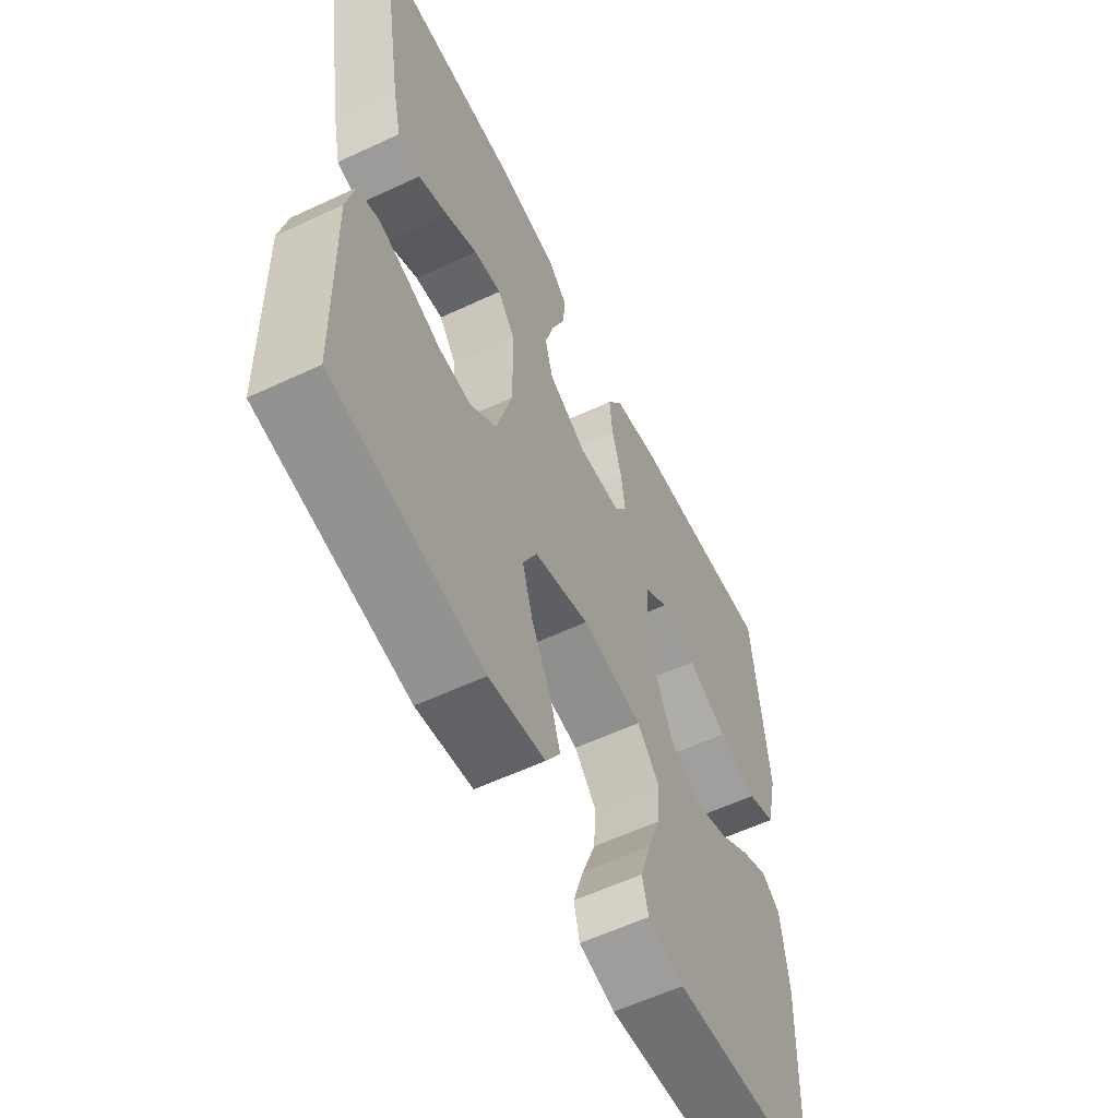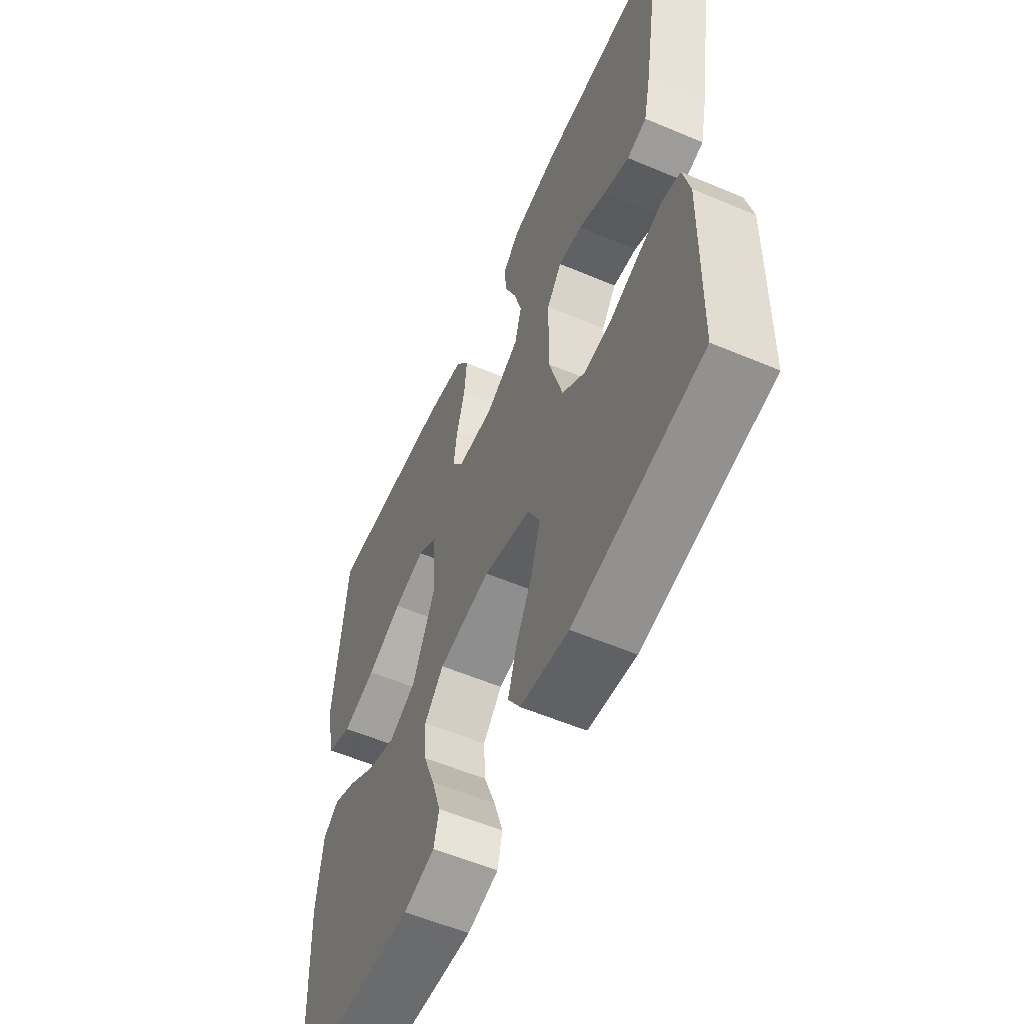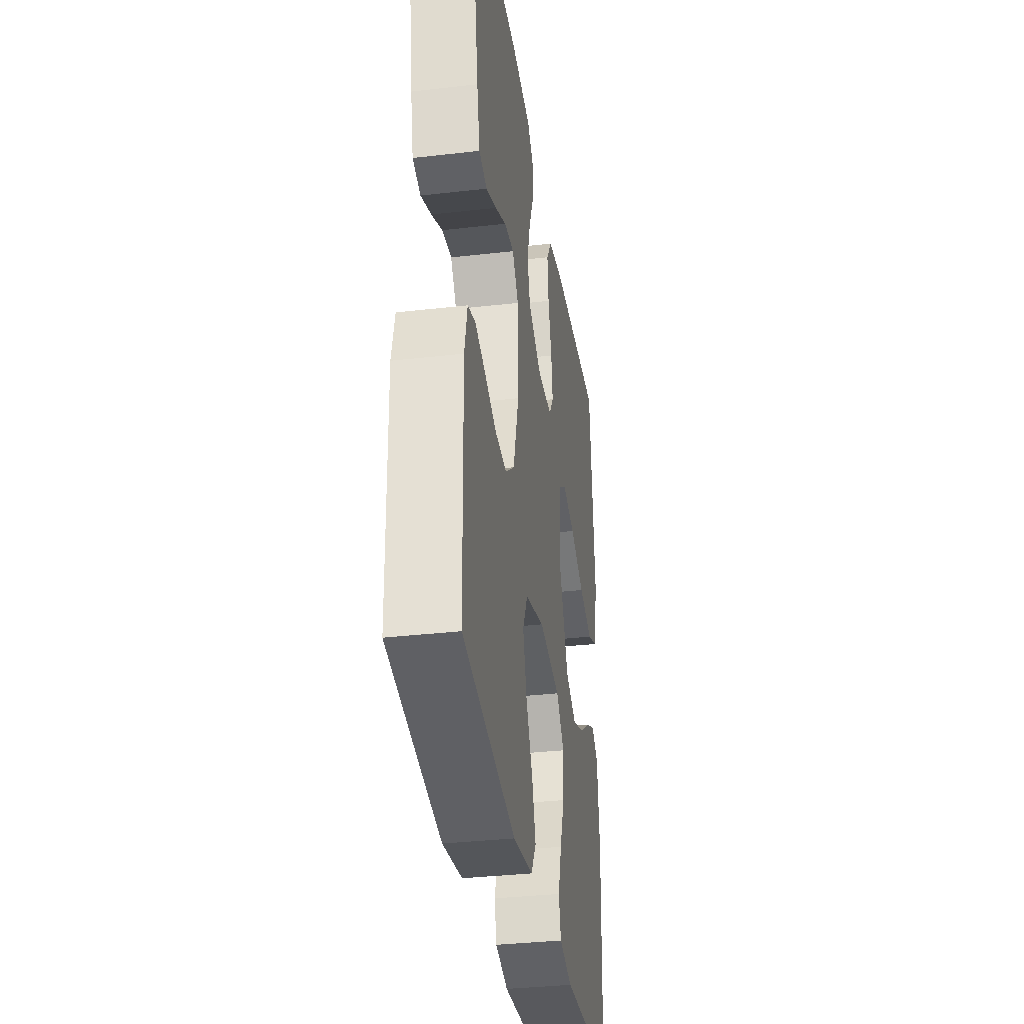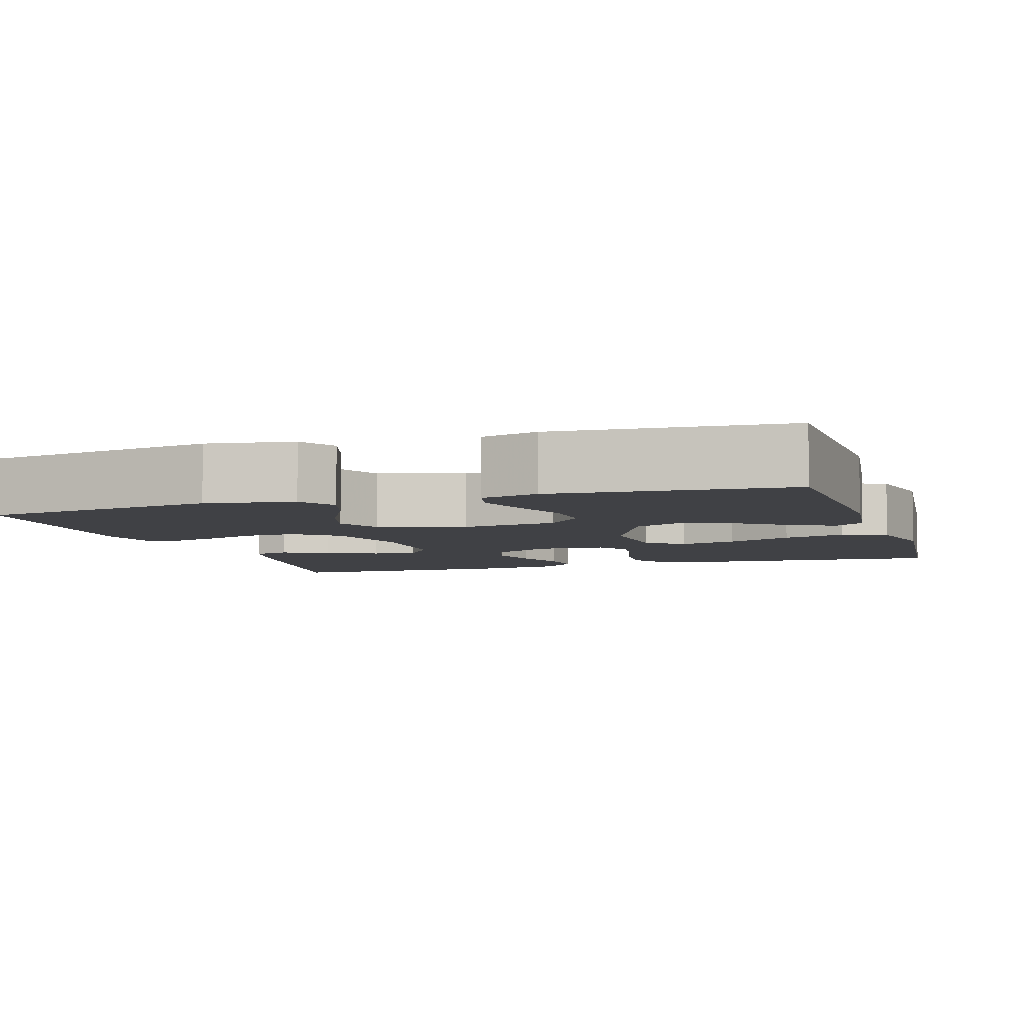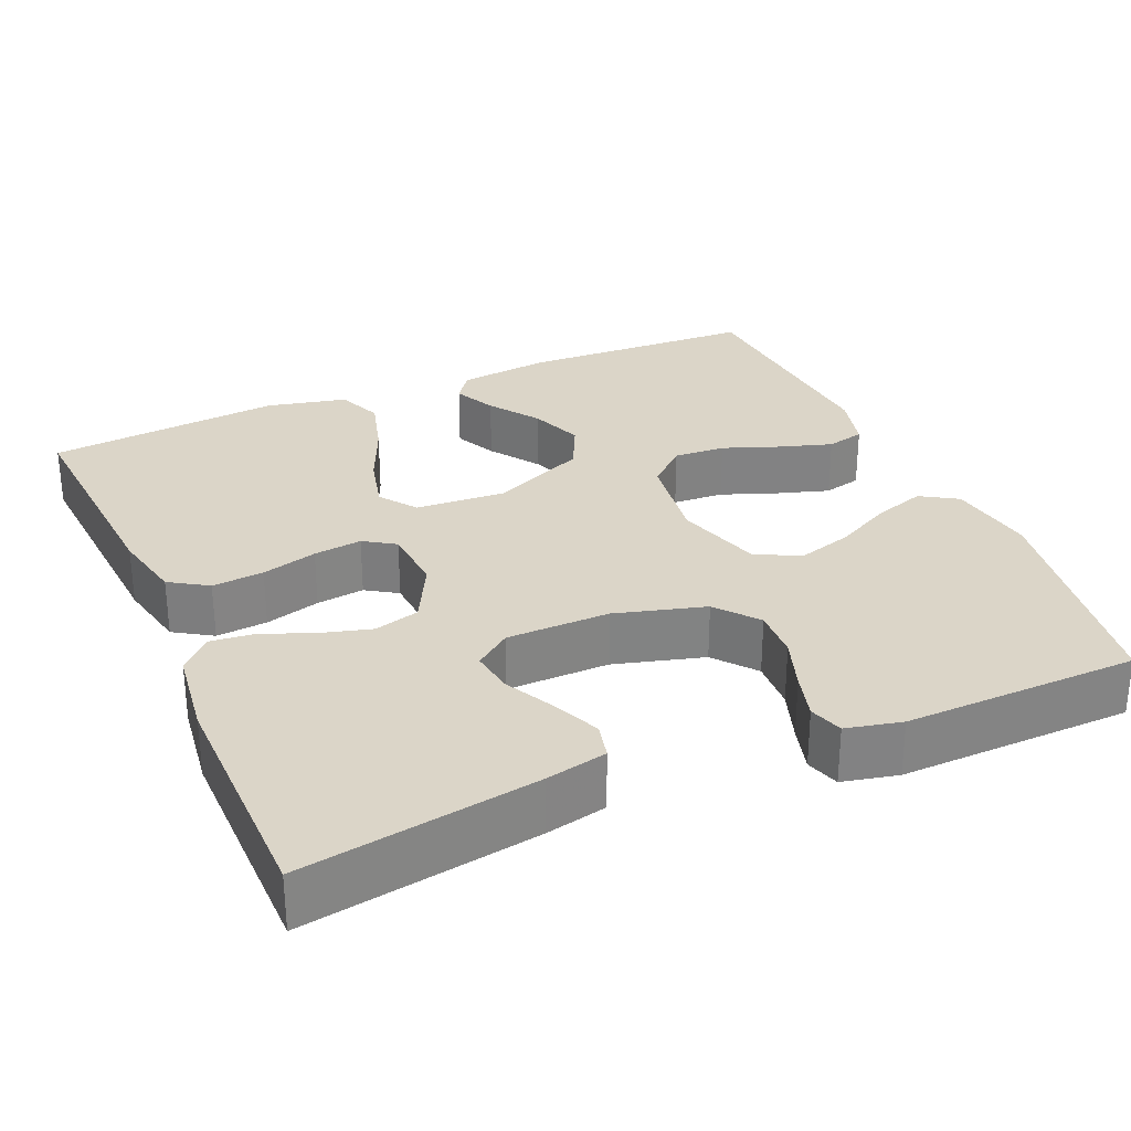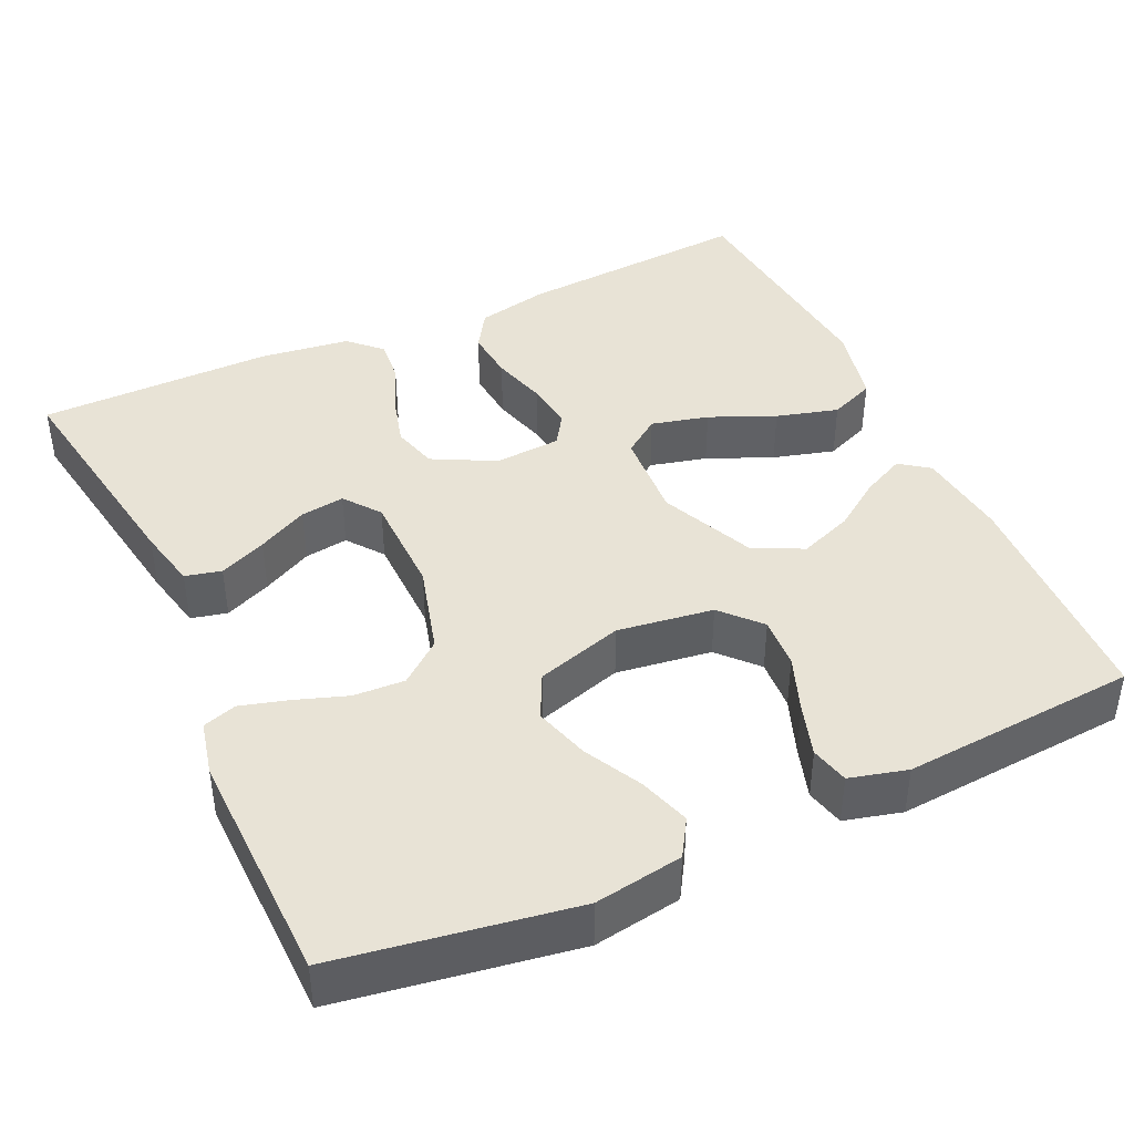
<metadata>
{"format":"obj","ext":"obj","renderer":"f3d","projection":"perspective","resolution":1024,"background":"white","views":[{"elev":-58.6,"azim":115.8,"up":"+Z"},{"elev":-57.4,"azim":66.3,"up":"+Z"},{"elev":-34.6,"azim":98.8,"up":"+Z"},{"elev":-5.9,"azim":-162.4,"up":"+Y"},{"elev":29.5,"azim":66.6,"up":"+Y"},{"elev":41.9,"azim":155.2,"up":"+Y"}]}
</metadata>
<code>
v 0.5 0.07 -0.5
v 0.2 0.07 -0.548
v 0.088 0.07 -0.53
v 0.059 0.07 -0.483
v 0.08 0.07 -0.418
v 0.118 0.07 -0.345
v 0.139 0.07 -0.275
v 0.111 0.07 -0.218
v 0 0.07 -0.184
v -0.122 0.07 -0.201
v -0.167 0.07 -0.25
v -0.163 0.07 -0.316
v -0.136 0.07 -0.388
v -0.115 0.07 -0.455
v -0.127 0.07 -0.504
v -0.2 0.07 -0.523
v -0.5 0.07 -0.5
v -0.512 0.07 -0.2
v -0.498 0.07 -0.082
v -0.461 0.07 -0.055
v -0.407 0.07 -0.081
v -0.344 0.07 -0.125
v -0.276 0.07 -0.151
v -0.213 0.07 -0.121
v -0.159 0.07 0
v -0.166 0.07 0.116
v -0.213 0.07 0.15
v -0.286 0.07 0.132
v -0.369 0.07 0.096
v -0.448 0.07 0.074
v -0.506 0.07 0.098
v -0.529 0.07 0.2
v -0.5 0.07 0.5
v -0.2 0.07 0.478
v -0.108 0.07 0.458
v -0.077 0.07 0.409
v -0.083 0.07 0.343
v -0.103 0.07 0.272
v -0.111 0.07 0.21
v -0.085 0.07 0.17
v 0 0.07 0.164
v 0.079 0.07 0.205
v 0.095 0.07 0.263
v 0.077 0.07 0.328
v 0.051 0.07 0.392
v 0.045 0.07 0.449
v 0.085 0.07 0.488
v 0.2 0.07 0.503
v 0.5 0.07 0.5
v 0.451 0.07 0.2
v 0.434 0.07 0.122
v 0.388 0.07 0.111
v 0.328 0.07 0.137
v 0.264 0.07 0.17
v 0.208 0.07 0.178
v 0.173 0.07 0.132
v 0.171 0.07 0
v 0.203 0.07 -0.115
v 0.256 0.07 -0.158
v 0.321 0.07 -0.155
v 0.388 0.07 -0.132
v 0.448 0.07 -0.115
v 0.491 0.07 -0.129
v 0.507 0.07 -0.2
v 0.5 0 -0.5
v 0.2 0 -0.548
v 0.088 0 -0.53
v 0.059 0 -0.483
v 0.08 0 -0.418
v 0.118 0 -0.345
v 0.139 0 -0.275
v 0.111 0 -0.218
v 0 0 -0.184
v -0.122 0 -0.201
v -0.167 0 -0.25
v -0.163 0 -0.316
v -0.136 0 -0.388
v -0.115 0 -0.455
v -0.127 0 -0.504
v -0.2 0 -0.523
v -0.5 0 -0.5
v -0.512 0 -0.2
v -0.498 0 -0.082
v -0.461 0 -0.055
v -0.407 0 -0.081
v -0.344 0 -0.125
v -0.276 0 -0.151
v -0.213 0 -0.121
v -0.159 0 0
v -0.166 0 0.116
v -0.213 0 0.15
v -0.286 0 0.132
v -0.369 0 0.096
v -0.448 0 0.074
v -0.506 0 0.098
v -0.529 0 0.2
v -0.5 0 0.5
v -0.2 0 0.478
v -0.108 0 0.458
v -0.077 0 0.409
v -0.083 0 0.343
v -0.103 0 0.272
v -0.111 0 0.21
v -0.085 0 0.17
v 0 0 0.164
v 0.079 0 0.205
v 0.095 0 0.263
v 0.077 0 0.328
v 0.051 0 0.392
v 0.045 0 0.449
v 0.085 0 0.488
v 0.2 0 0.503
v 0.5 0 0.5
v 0.451 0 0.2
v 0.434 0 0.122
v 0.388 0 0.111
v 0.328 0 0.137
v 0.264 0 0.17
v 0.208 0 0.178
v 0.173 0 0.132
v 0.171 0 0
v 0.203 0 -0.115
v 0.256 0 -0.158
v 0.321 0 -0.155
v 0.388 0 -0.132
v 0.448 0 -0.115
v 0.491 0 -0.129
v 0.507 0 -0.2
f 4 5 6
f 3 4 6
f 2 3 6
f 1 2 6
f 64 1 6
f 63 64 6
f 62 63 6
f 61 62 6
f 60 61 6
f 59 60 6 7
f 58 59 7 8
f 57 58 8 9
f 56 57 9 10
f 55 56 10 11
f 52 53 54
f 51 52 54
f 50 51 54
f 49 50 54
f 48 49 54
f 47 48 54
f 46 47 54
f 45 46 54
f 44 45 54
f 43 44 54 55
f 42 43 55
f 41 42 55 11
f 36 37 38
f 35 36 38
f 34 35 38
f 33 34 38
f 32 33 38
f 31 32 38
f 30 31 38
f 29 30 38
f 28 29 38
f 27 28 38 39
f 26 27 39 40
f 20 21 22
f 19 20 22
f 18 19 22
f 17 18 22
f 16 17 22
f 15 16 22
f 14 15 22
f 13 14 22
f 12 13 22
f 11 12 22 23
f 25 26 40 41
f 24 25 41 11
f 11 23 24
f 70 69 68
f 70 68 67
f 70 67 66
f 70 66 65
f 70 65 128
f 70 128 127
f 70 127 126
f 70 126 125
f 70 125 124
f 71 70 124 123
f 72 71 123 122
f 73 72 122 121
f 74 73 121 120
f 75 74 120 119
f 118 117 116
f 118 116 115
f 118 115 114
f 118 114 113
f 118 113 112
f 118 112 111
f 118 111 110
f 118 110 109
f 118 109 108
f 119 118 108 107
f 119 107 106
f 75 119 106 105
f 102 101 100
f 102 100 99
f 102 99 98
f 102 98 97
f 102 97 96
f 102 96 95
f 102 95 94
f 102 94 93
f 102 93 92
f 103 102 92 91
f 104 103 91 90
f 86 85 84
f 86 84 83
f 86 83 82
f 86 82 81
f 86 81 80
f 86 80 79
f 86 79 78
f 86 78 77
f 86 77 76
f 87 86 76 75
f 105 104 90 89
f 75 105 89 88
f 88 87 75
f 1 65 66 2
f 2 66 67 3
f 3 67 68 4
f 4 68 69 5
f 5 69 70 6
f 6 70 71 7
f 7 71 72 8
f 8 72 73 9
f 9 73 74 10
f 10 74 75 11
f 11 75 76 12
f 12 76 77 13
f 13 77 78 14
f 14 78 79 15
f 15 79 80 16
f 16 80 81 17
f 17 81 82 18
f 18 82 83 19
f 19 83 84 20
f 20 84 85 21
f 21 85 86 22
f 22 86 87 23
f 23 87 88 24
f 24 88 89 25
f 25 89 90 26
f 26 90 91 27
f 27 91 92 28
f 28 92 93 29
f 29 93 94 30
f 30 94 95 31
f 31 95 96 32
f 32 96 97 33
f 33 97 98 34
f 34 98 99 35
f 35 99 100 36
f 36 100 101 37
f 37 101 102 38
f 38 102 103 39
f 39 103 104 40
f 40 104 105 41
f 41 105 106 42
f 42 106 107 43
f 43 107 108 44
f 44 108 109 45
f 45 109 110 46
f 46 110 111 47
f 47 111 112 48
f 48 112 113 49
f 49 113 114 50
f 50 114 115 51
f 51 115 116 52
f 52 116 117 53
f 53 117 118 54
f 54 118 119 55
f 55 119 120 56
f 56 120 121 57
f 57 121 122 58
f 58 122 123 59
f 59 123 124 60
f 60 124 125 61
f 61 125 126 62
f 62 126 127 63
f 63 127 128 64
f 64 128 65 1

</code>
